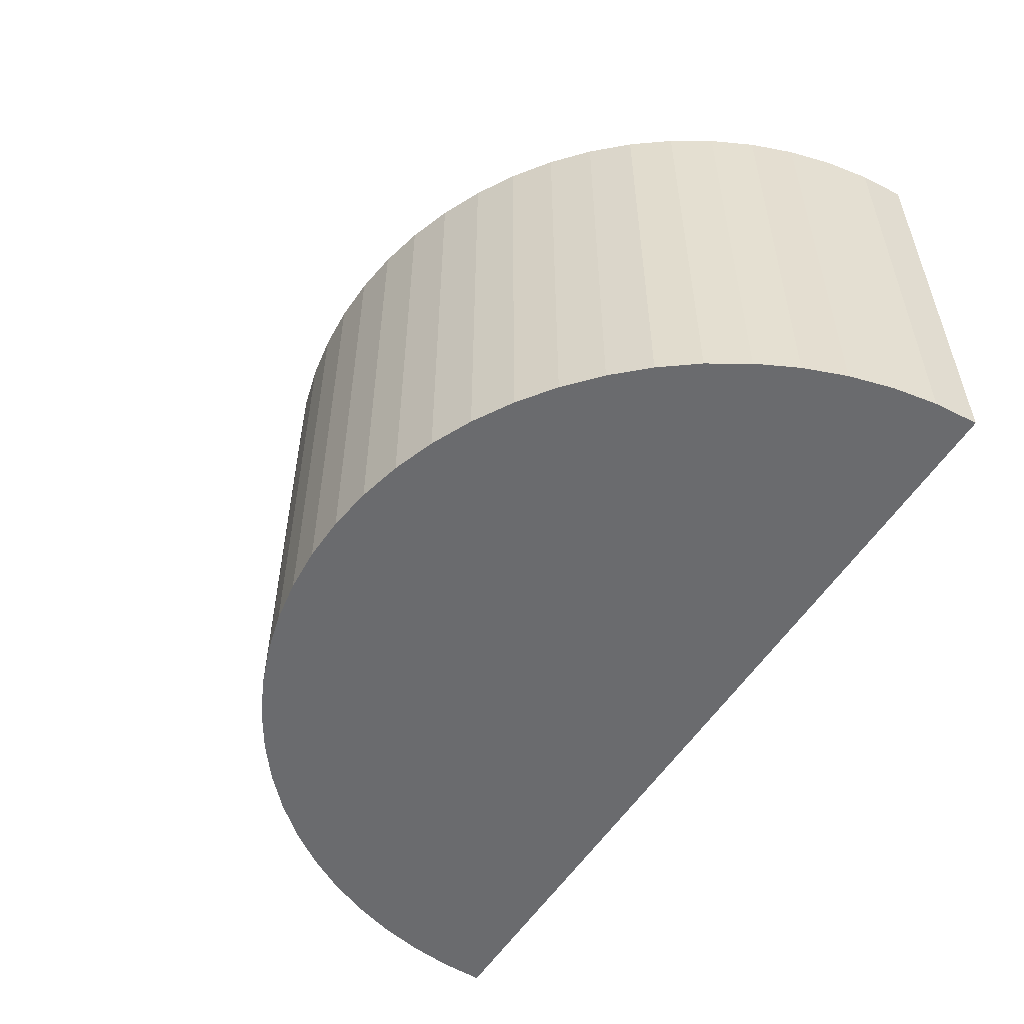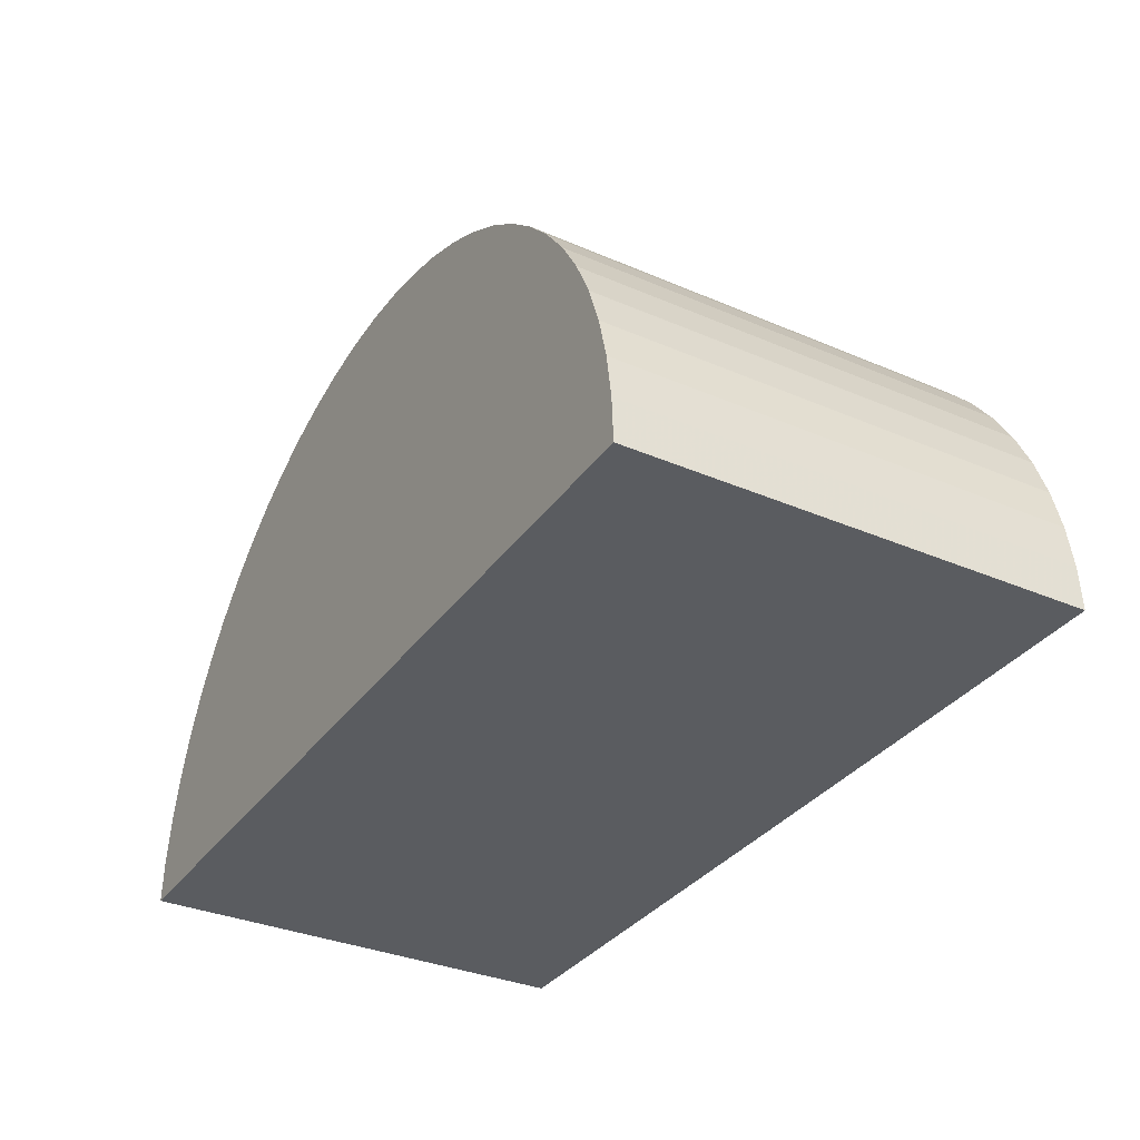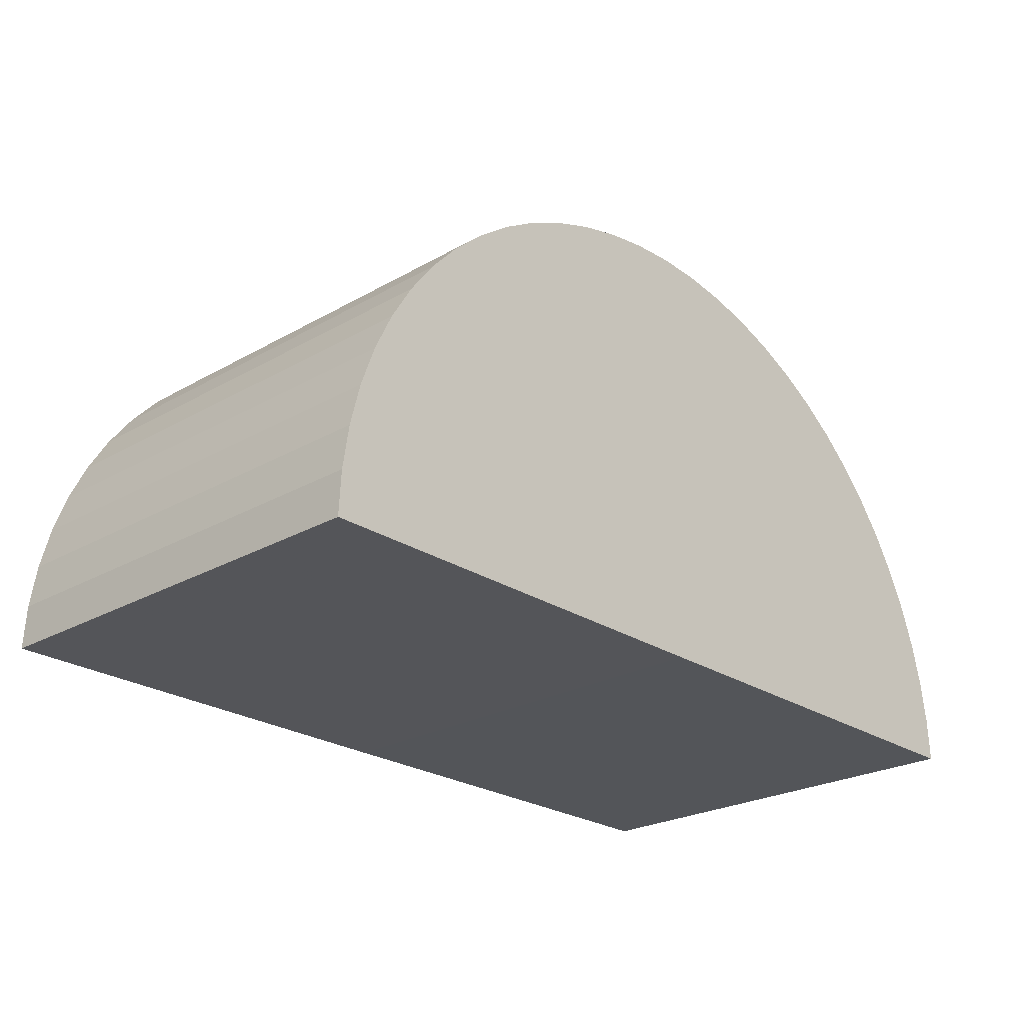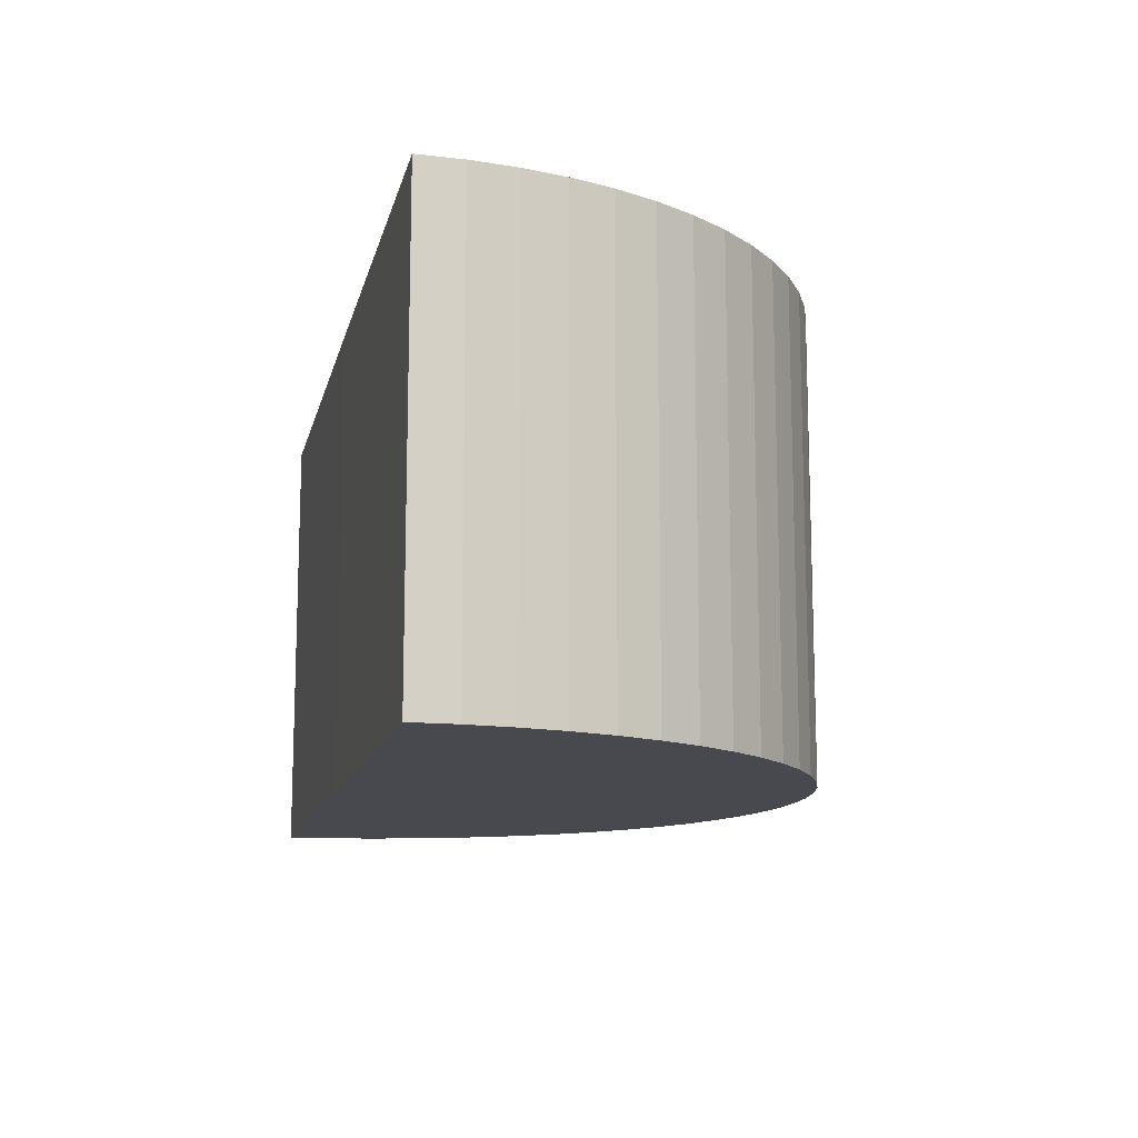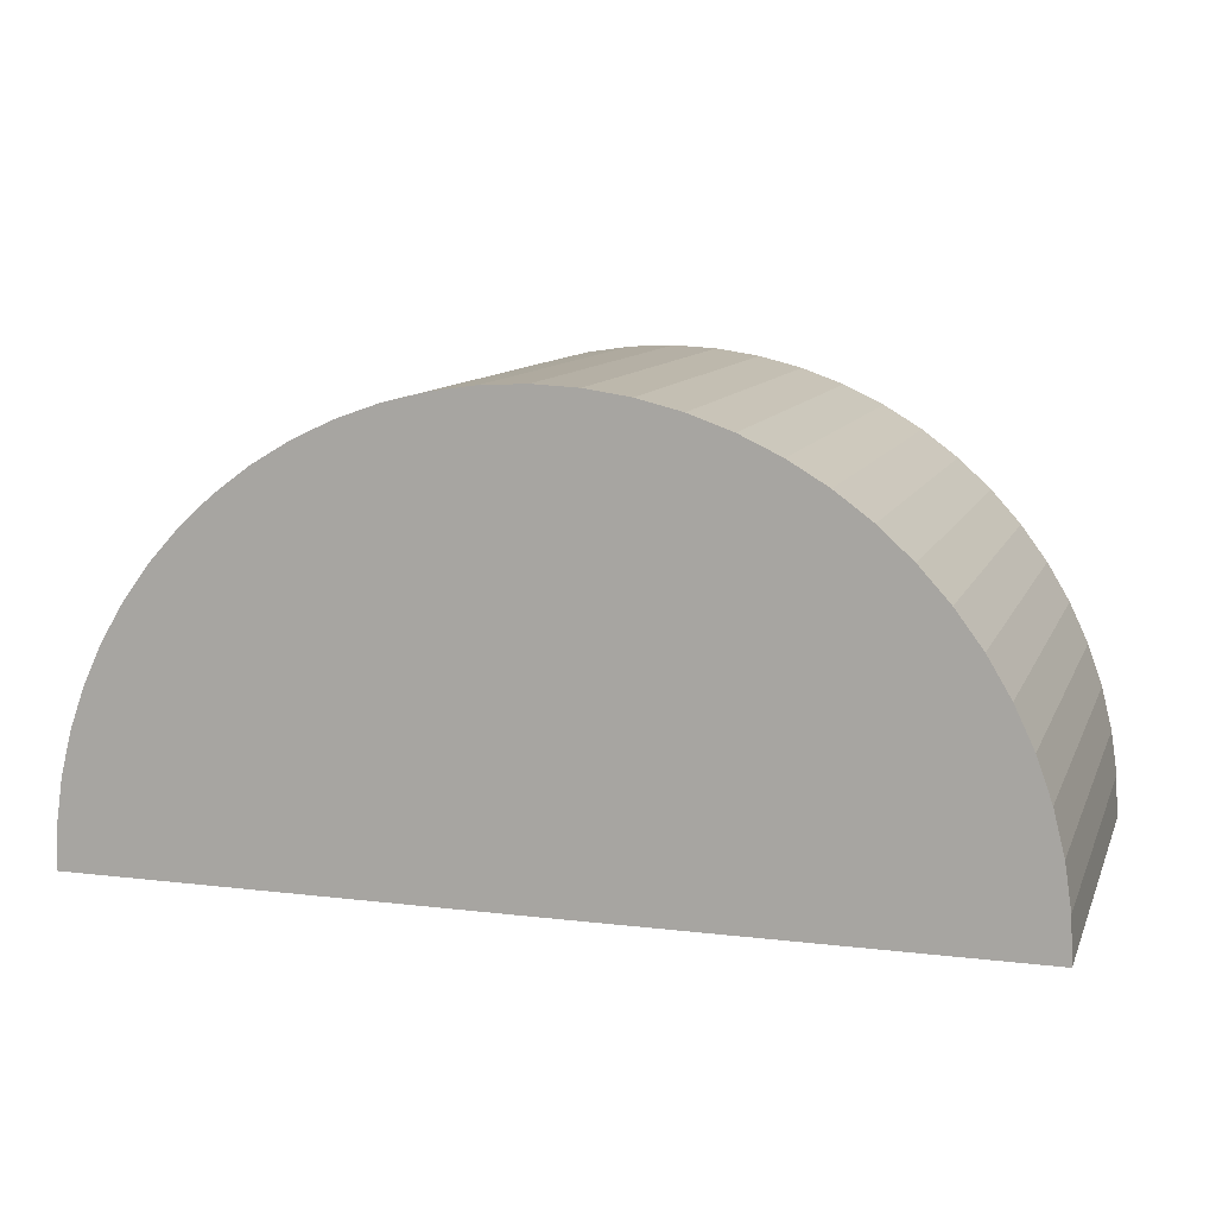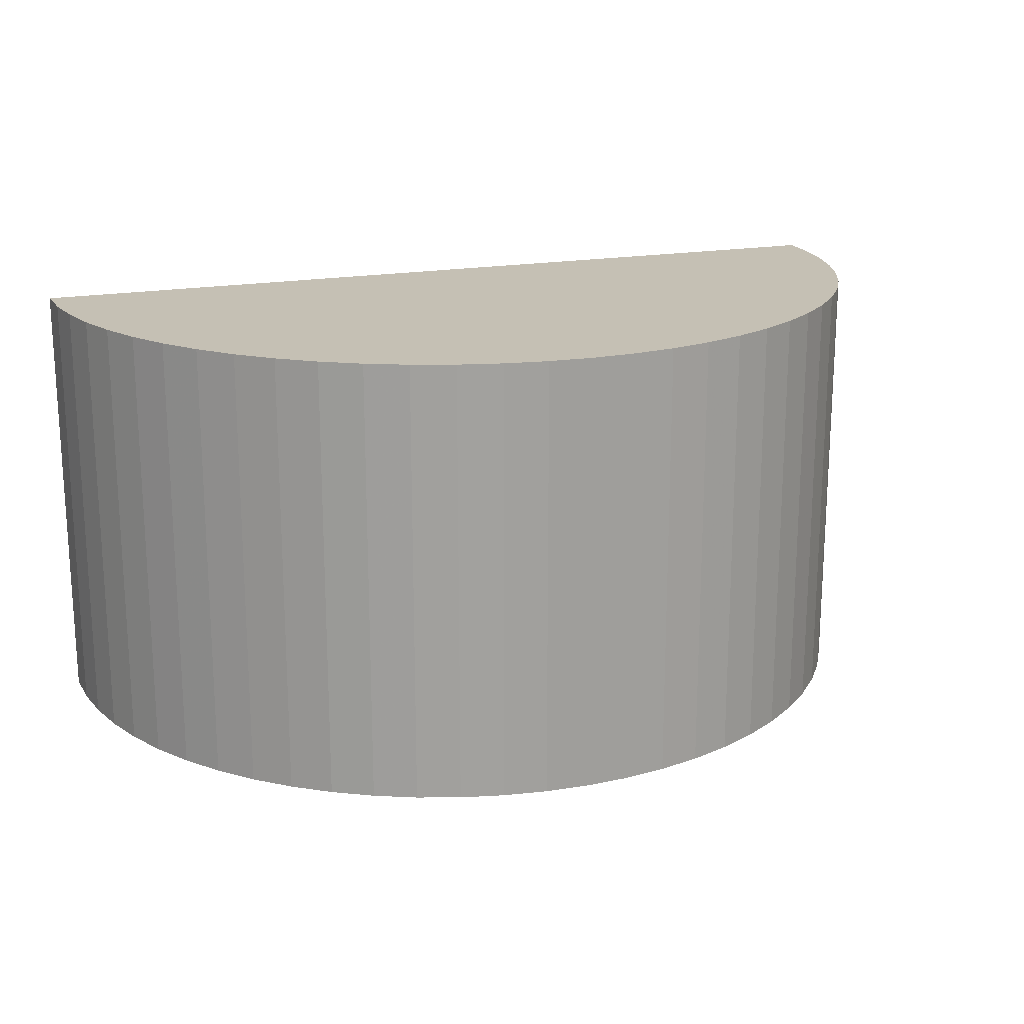
<metadata>
{"format":"obj","ext":"obj","renderer":"f3d","projection":"perspective","resolution":1024,"background":"white","views":[{"elev":-53.4,"azim":-121.2,"up":"+Z"},{"elev":-33.9,"azim":59.8,"up":"+Y"},{"elev":-24.5,"azim":-47.0,"up":"+Y"},{"elev":-12.6,"azim":77.6,"up":"+Z"},{"elev":10.6,"azim":16.6,"up":"+Y"},{"elev":18.4,"azim":159.8,"up":"+Z"}]}
</metadata>
<code>
v 1 0 0
v 1 0 1
v 0 0 1
v 0 0 1
v 0 0 0
v 1 0 0
v -1 0.001593 1
v -1 0.001593 0
v 0 0 0
v 0 0 0
v 0 0 1
v -1 0.001593 1
v -0.995 0.09955 0
v -0.9805 0.1966 0
v 0 0 0
v -0.9805 0.1966 0
v -0.9565 0.2917 0
v 0 0 0
v 0 0 0
v -1 0.001593 0
v -0.995 0.09955 0
v -0.8813 0.4726 0
v 0 0 0
v -0.9233 0.384 0
v -0.9565 0.2917 0
v -0.9233 0.384 0
v 0 0 0
v 0 0 0
v -0.8813 0.4726 0
v -0.8307 0.5566 0
v -0.8307 0.5566 0
v -0.7722 0.6354 0
v 0 0 0
v -0.7063 0.708 0
v 0 0 0
v -0.7722 0.6354 0
v 0 0 0
v -0.6335 0.7737 0
v -0.5547 0.8321 0
v -0.7063 0.708 0
v -0.6335 0.7737 0
v 0 0 0
v -0.3818 0.9243 0
v 0 0 0
v -0.4705 0.8824 0
v -0.2894 0.9572 0
v -0.1942 0.981 0
v 0 0 0
v -0.2894 0.9572 0
v 0 0 0
v -0.3818 0.9243 0
v -0.5547 0.8321 0
v -0.4705 0.8824 0
v 0 0 0
v -0.1942 0.981 0
v -0.09718 0.9953 0
v 0 0 0
v -0.09718 0.9953 0
v 0.0007963 1 0
v 0 0 0
v 0 0 0
v 0.882 0.4712 0
v 0.924 0.3825 0
v 0.8316 0.5553 0
v 0 0 0
v 0.7732 0.6341 0
v 0.882 0.4712 0
v 0 0 0
v 0.8316 0.5553 0
v 0.924 0.3825 0
v 0.957 0.2901 0
v 0 0 0
v 0.9808 0.195 0
v 0 0 0
v 0.957 0.2901 0
v 0 0 0
v 0.9808 0.195 0
v 0.9952 0.09797 0
v 0 0 0
v 0.7074 0.7068 0
v 0.7732 0.6341 0
v 0 0 0
v 0.09876 0.9951 0
v 0.1958 0.9806 0
v 0.1958 0.9806 0
v 0.2909 0.9568 0
v 0 0 0
v 0.09876 0.9951 0
v 0 0 0
v 0.0007963 1 0
v 0 0 0
v 0.556 0.8312 0
v 0.6347 0.7727 0
v 0 0 0
v 0.2909 0.9568 0
v 0.3832 0.9237 0
v 0.4719 0.8817 0
v 0.556 0.8312 0
v 0 0 0
v 0 0 0
v 0.3832 0.9237 0
v 0.4719 0.8817 0
v 0 0 0
v 0.6347 0.7727 0
v 0.7074 0.7068 0
v 1 0 0
v 0 0 0
v 0.9952 0.09797 0
v 0.882 0.4712 1
v 0.882 0.4712 0
v 0.8316 0.5553 9.926e-24
v 0.7732 0.6341 3.309e-24
v 0.8316 0.5553 1
v 0.8316 0.5553 9.926e-24
v 1 2.127e-24 6.617e-24
v 0.9952 0.09797 0
v 0.9952 0.09797 1
v 0.924 0.3825 1
v 0.924 0.3825 -6.617e-24
v 0.882 0.4712 0
v 0.7074 0.7068 0
v 0.7732 0.6341 1
v 0.7732 0.6341 3.309e-24
v 0.9808 0.195 1
v 0.9952 0.09797 0
v 0.9808 0.195 -1.323e-23
v 0.3832 0.9237 1
v 0.3832 0.9237 -1.654e-24
v 0.2909 0.9568 0
v 0.2909 0.9568 1
v 0.2909 0.9568 0
v 0.1958 0.9806 -8.272e-25
v 0.1958 0.9806 1
v 0.1958 0.9806 -8.272e-25
v 0.09876 0.9951 1.654e-24
v 0.6347 0.7727 1
v 0.6347 0.7727 1.654e-24
v 0.556 0.8312 0
v 0.556 0.8312 0
v 0.4719 0.8817 0
v 0.556 0.8312 1
v 0.4719 0.8817 1
v 0.4719 0.8817 0
v 0.3832 0.9237 -1.654e-24
v 0.7074 0.7068 1
v 0.7074 0.7068 0
v 0.6347 0.7727 1.654e-24
v 0.09876 0.9951 1
v 0.09876 0.9951 1.654e-24
v 0.0007963 1 8.272e-25
v 0.9808 0.195 1
v 0.957 0.2901 0
v 0.957 0.2901 1
v 0.9808 0.195 1
v 0.9952 0.09797 1
v 0.9952 0.09797 0
v 0.957 0.2901 1
v 0.957 0.2901 0
v 0.924 0.3825 -6.617e-24
v 0.924 0.3825 1
v 0.957 0.2901 1
v 0.924 0.3825 -6.617e-24
v 1 -4.254e-24 1
v 1 2.127e-24 6.617e-24
v 0.9952 0.09797 1
v 0.924 0.3825 1
v 0.882 0.4712 0
v 0.882 0.4712 1
v 0.8316 0.5553 1
v 0.882 0.4712 1
v 0.8316 0.5553 9.926e-24
v 0.9808 0.195 -1.323e-23
v 0.957 0.2901 0
v 0.9808 0.195 1
v 0.7732 0.6341 3.309e-24
v 0.7732 0.6341 1
v 0.8316 0.5553 1
v 0.7074 0.7068 0
v 0.7074 0.7068 1
v 0.7732 0.6341 1
v 0.7074 0.7068 1
v 0.6347 0.7727 1.654e-24
v 0.6347 0.7727 1
v 0.556 0.8312 1
v 0.6347 0.7727 1
v 0.556 0.8312 0
v 0.4719 0.8817 0
v 0.4719 0.8817 1
v 0.556 0.8312 1
v 0.4719 0.8817 1
v 0.3832 0.9237 -1.654e-24
v 0.3832 0.9237 1
v 0.3832 0.9237 1
v 0.2909 0.9568 0
v 0.2909 0.9568 1
v 0.1958 0.9806 1
v 0.2909 0.9568 1
v 0.1958 0.9806 -8.272e-25
v 0.09876 0.9951 1.654e-24
v 0.09876 0.9951 1
v 0.1958 0.9806 1
v 0.0007963 1 8.272e-25
v 0.0007963 1 1
v 0.09876 0.9951 1
v -0.4705 0.8824 0
v -0.3818 0.9243 1
v -0.3818 0.9243 0
v -0.5547 0.8321 8.272e-25
v -0.4705 0.8824 1
v -0.4705 0.8824 0
v -0.6335 0.7737 -8.272e-25
v -0.5547 0.8321 1
v -0.5547 0.8321 8.272e-25
v -0.09718 0.9953 1
v -0.09718 0.9953 -8.272e-25
v -0.1942 0.981 0
v -0.1942 0.981 1
v -0.1942 0.981 0
v -0.2894 0.9572 -8.272e-25
v -0.3818 0.9243 0
v -0.2894 0.9572 1
v -0.2894 0.9572 -8.272e-25
v -0.6335 0.7737 1
v -0.6335 0.7737 -8.272e-25
v -0.7063 0.708 0
v -0.9233 0.384 1
v -0.9233 0.384 -4.136e-25
v -0.9565 0.2917 0
v -0.9565 0.2917 1
v -0.9565 0.2917 0
v -0.9805 0.1966 0
v -0.9805 0.1966 1
v -0.9805 0.1966 0
v -0.995 0.09955 8.272e-25
v -0.7722 0.6354 1
v -0.7722 0.6354 -4.136e-25
v -0.8307 0.5566 4.136e-25
v -0.8307 0.5566 4.136e-25
v -0.8813 0.4726 8.272e-25
v -0.8307 0.5566 1
v -0.8813 0.4726 1
v -0.8813 0.4726 8.272e-25
v -0.9233 0.384 -4.136e-25
v -0.7063 0.708 0
v -0.7722 0.6354 -4.136e-25
v -0.7063 0.708 1
v -0.995 0.09955 1
v -0.995 0.09955 8.272e-25
v -1 0.001593 4.136e-25
v 0.0007963 1 1
v -0.09718 0.9953 -8.272e-25
v -0.09718 0.9953 1
v -0.09718 0.9953 1
v -0.1942 0.981 0
v -0.1942 0.981 1
v -0.2894 0.9572 1
v -0.1942 0.981 1
v -0.2894 0.9572 -8.272e-25
v -0.3818 0.9243 0
v -0.3818 0.9243 1
v -0.2894 0.9572 1
v -0.4705 0.8824 0
v -0.4705 0.8824 1
v -0.3818 0.9243 1
v -0.5547 0.8321 1
v -0.4705 0.8824 1
v -0.5547 0.8321 8.272e-25
v -0.6335 0.7737 1
v -0.5547 0.8321 1
v -0.6335 0.7737 -8.272e-25
v -0.7063 0.708 0
v -0.7063 0.708 1
v -0.6335 0.7737 1
v -0.7722 0.6354 -4.136e-25
v -0.7722 0.6354 1
v -0.7063 0.708 1
v -0.7722 0.6354 1
v -0.8307 0.5566 4.136e-25
v -0.8307 0.5566 1
v -0.8813 0.4726 1
v -0.8307 0.5566 1
v -0.8813 0.4726 8.272e-25
v -0.9233 0.384 -4.136e-25
v -0.9233 0.384 1
v -0.8813 0.4726 1
v -0.9233 0.384 1
v -0.9565 0.2917 0
v -0.9565 0.2917 1
v -0.9565 0.2917 1
v -0.9805 0.1966 0
v -0.9805 0.1966 1
v -0.995 0.09955 1
v -0.9805 0.1966 1
v -0.995 0.09955 8.272e-25
v -1 0.001593 4.136e-25
v -1 0.001593 1
v -0.995 0.09955 1
v -0.09718 0.9953 -8.272e-25
v 0.0007963 1 1
v 0.0007963 1 8.272e-25
v 0 0 1
v -0.9805 0.1966 1
v -0.995 0.09955 1
v 0 0 1
v -0.9565 0.2917 1
v -0.9805 0.1966 1
v -0.995 0.09955 1
v -1 0.001593 1
v 0 0 1
v -0.9233 0.384 1
v 0 0 1
v -0.8813 0.4726 1
v 0 0 1
v -0.9233 0.384 1
v -0.9565 0.2917 1
v -0.8307 0.5566 1
v -0.8813 0.4726 1
v 0 0 1
v 0 0 1
v -0.7722 0.6354 1
v -0.8307 0.5566 1
v -0.7722 0.6354 1
v 0 0 1
v -0.7063 0.708 1
v -0.5547 0.8321 1
v -0.6335 0.7737 1
v 0 0 1
v 0 0 1
v -0.6335 0.7737 1
v -0.7063 0.708 1
v -0.4705 0.8824 1
v 0 0 1
v -0.3818 0.9243 1
v 0 0 1
v -0.1942 0.981 1
v -0.2894 0.9572 1
v -0.3818 0.9243 1
v 0 0 1
v -0.2894 0.9572 1
v 0 0 1
v -0.4705 0.8824 1
v -0.5547 0.8321 1
v 0 0 1
v -0.09718 0.9953 1
v -0.1942 0.981 1
v 0 0 1
v 0.0007963 1 1
v -0.09718 0.9953 1
v 0.924 0.3825 1
v 0.882 0.4712 1
v 0 0 1
v 0.7732 0.6341 1
v 0 0 1
v 0.8316 0.5553 1
v 0.8316 0.5553 1
v 0 0 1
v 0.882 0.4712 1
v 0 0 1
v 0.957 0.2901 1
v 0.924 0.3825 1
v 0.957 0.2901 1
v 0 0 1
v 0.9808 0.195 1
v 0.9952 0.09797 1
v 0.9808 0.195 1
v 0 0 1
v 0.7732 0.6341 1
v 0.7074 0.7068 1
v 0 0 1
v 0.1958 0.9806 1
v 0.09876 0.9951 1
v 0 0 1
v 0 0 1
v 0.2909 0.9568 1
v 0.1958 0.9806 1
v 0.0007963 1 1
v 0 0 1
v 0.09876 0.9951 1
v 0.6347 0.7727 1
v 0.556 0.8312 1
v 0 0 1
v 0.3832 0.9237 1
v 0.2909 0.9568 1
v 0 0 1
v 0 0 1
v 0.556 0.8312 1
v 0.4719 0.8817 1
v 0.4719 0.8817 1
v 0.3832 0.9237 1
v 0 0 1
v 0.7074 0.7068 1
v 0.6347 0.7727 1
v 0 0 1
v 0.9952 0.09797 1
v 0 0 1
v 1 0 1
f 1 2 3
f 4 5 6
f 7 8 9
f 10 11 12
f 13 14 15
f 16 17 18
f 19 20 21
f 22 23 24
f 25 26 27
f 28 29 30
f 31 32 33
f 34 35 36
f 37 38 39
f 40 41 42
f 43 44 45
f 46 47 48
f 49 50 51
f 52 53 54
f 55 56 57
f 58 59 60
f 61 62 63
f 64 65 66
f 67 68 69
f 70 71 72
f 73 74 75
f 76 77 78
f 79 80 81
f 82 83 84
f 85 86 87
f 88 89 90
f 91 92 93
f 94 95 96
f 97 98 99
f 100 101 102
f 103 104 105
f 106 107 108
f 109 110 111
f 112 113 114
f 115 116 117
f 118 119 120
f 121 122 123
f 124 125 126
f 127 128 129
f 130 131 132
f 133 134 135
f 136 137 138
f 139 140 141
f 142 143 144
f 145 146 147
f 148 149 150
f 151 152 153
f 154 155 156
f 157 158 159
f 160 161 162
f 163 164 165
f 166 167 168
f 169 170 171
f 172 173 174
f 175 176 177
f 178 179 180
f 181 182 183
f 184 185 186
f 187 188 189
f 190 191 192
f 193 194 195
f 196 197 198
f 199 200 201
f 202 203 204
f 205 206 207
f 208 209 210
f 211 212 213
f 214 215 216
f 217 218 219
f 220 221 222
f 223 224 225
f 226 227 228
f 229 230 231
f 232 233 234
f 235 236 237
f 238 239 240
f 241 242 243
f 244 245 246
f 247 248 249
f 250 251 252
f 253 254 255
f 256 257 258
f 259 260 261
f 262 263 264
f 265 266 267
f 268 269 270
f 271 272 273
f 274 275 276
f 277 278 279
f 280 281 282
f 283 284 285
f 286 287 288
f 289 290 291
f 292 293 294
f 295 296 297
f 298 299 300
f 301 302 303
f 304 305 306
f 307 308 309
f 310 311 312
f 313 314 315
f 316 317 318
f 319 320 321
f 322 323 324
f 325 326 327
f 328 329 330
f 331 332 333
f 334 335 336
f 337 338 339
f 340 341 342
f 343 344 345
f 346 347 348
f 349 350 351
f 352 353 354
f 355 356 357
f 358 359 360
f 361 362 363
f 364 365 366
f 367 368 369
f 370 371 372
f 373 374 375
f 376 377 378
f 379 380 381
f 382 383 384
f 385 386 387
f 388 389 390
f 391 392 393
f 394 395 396

</code>
